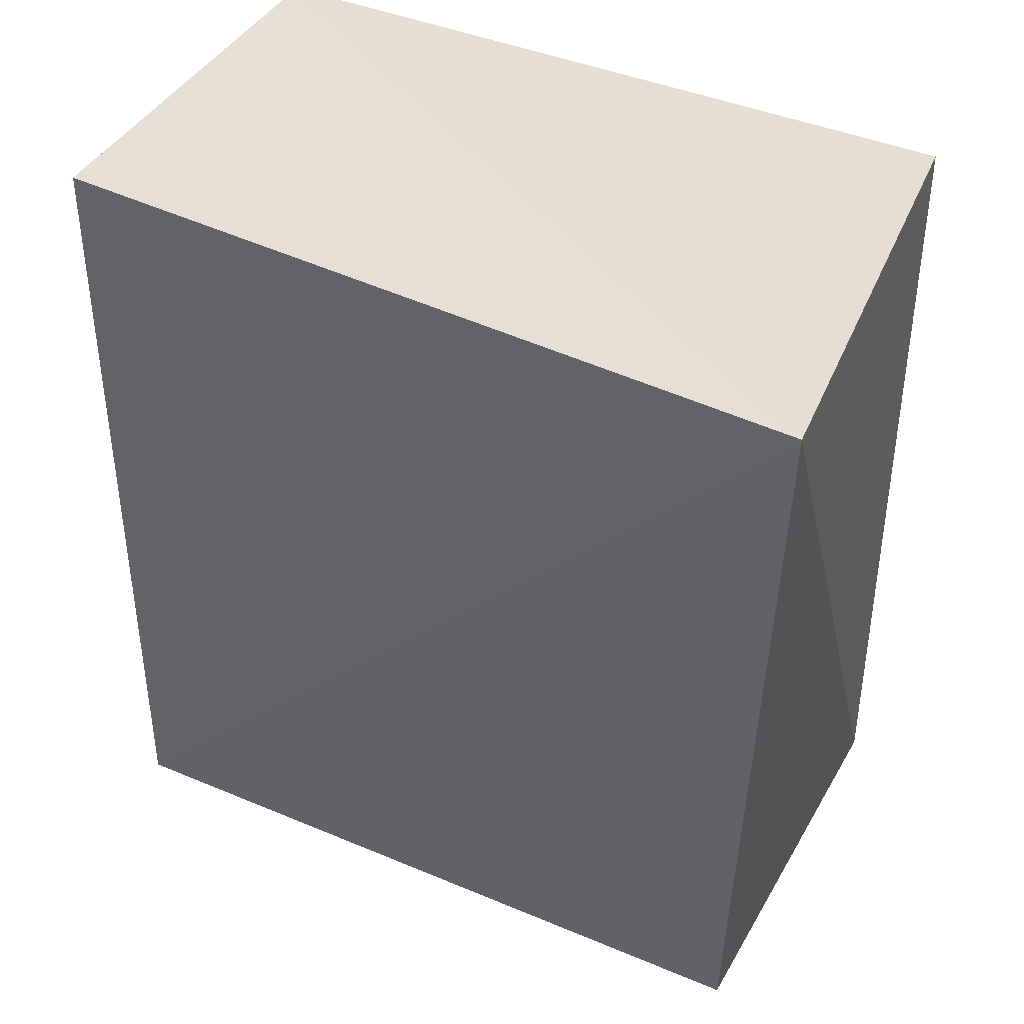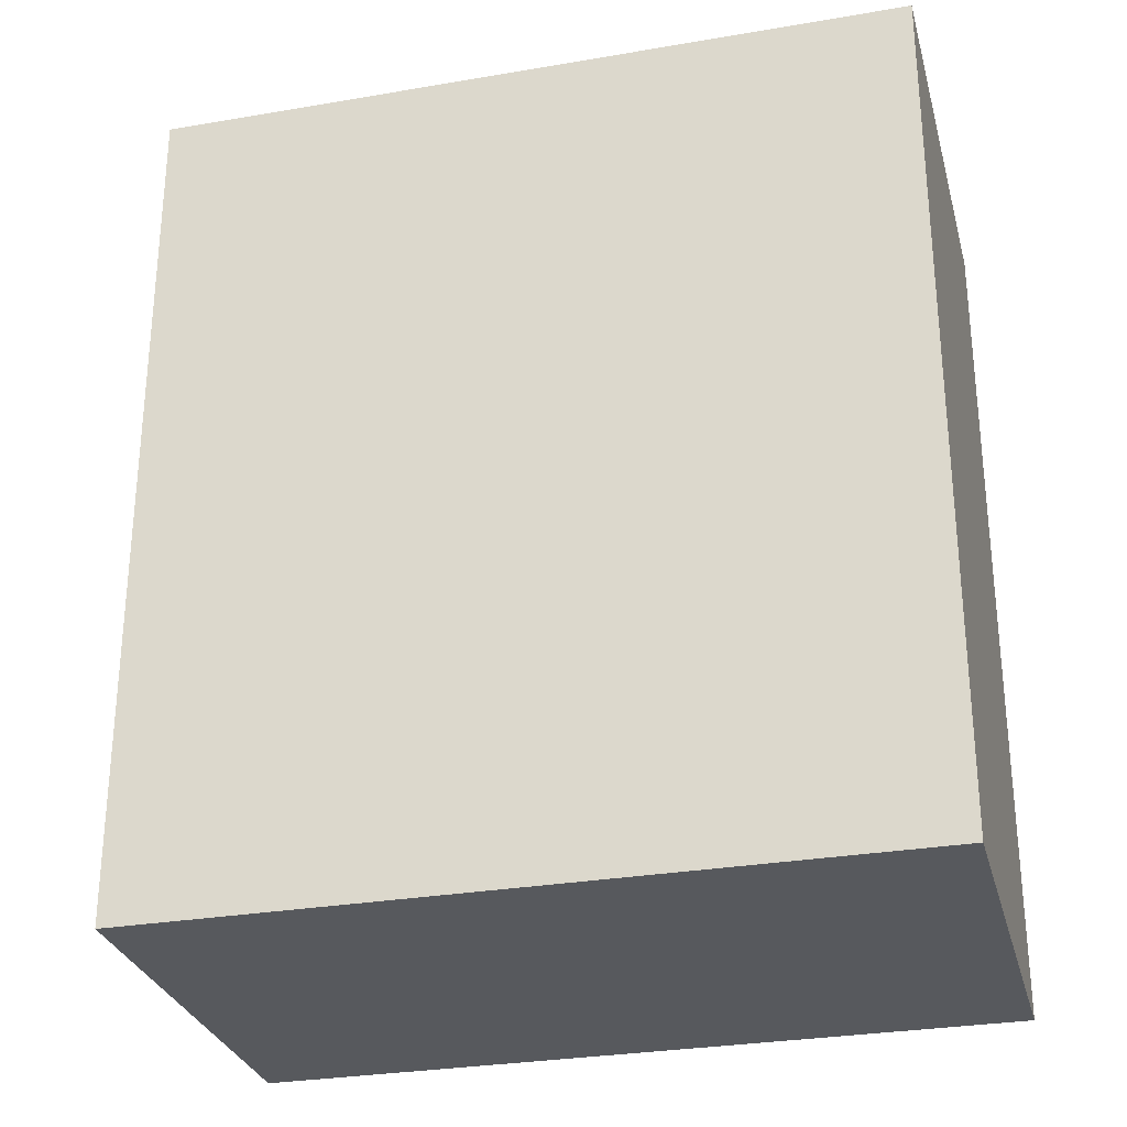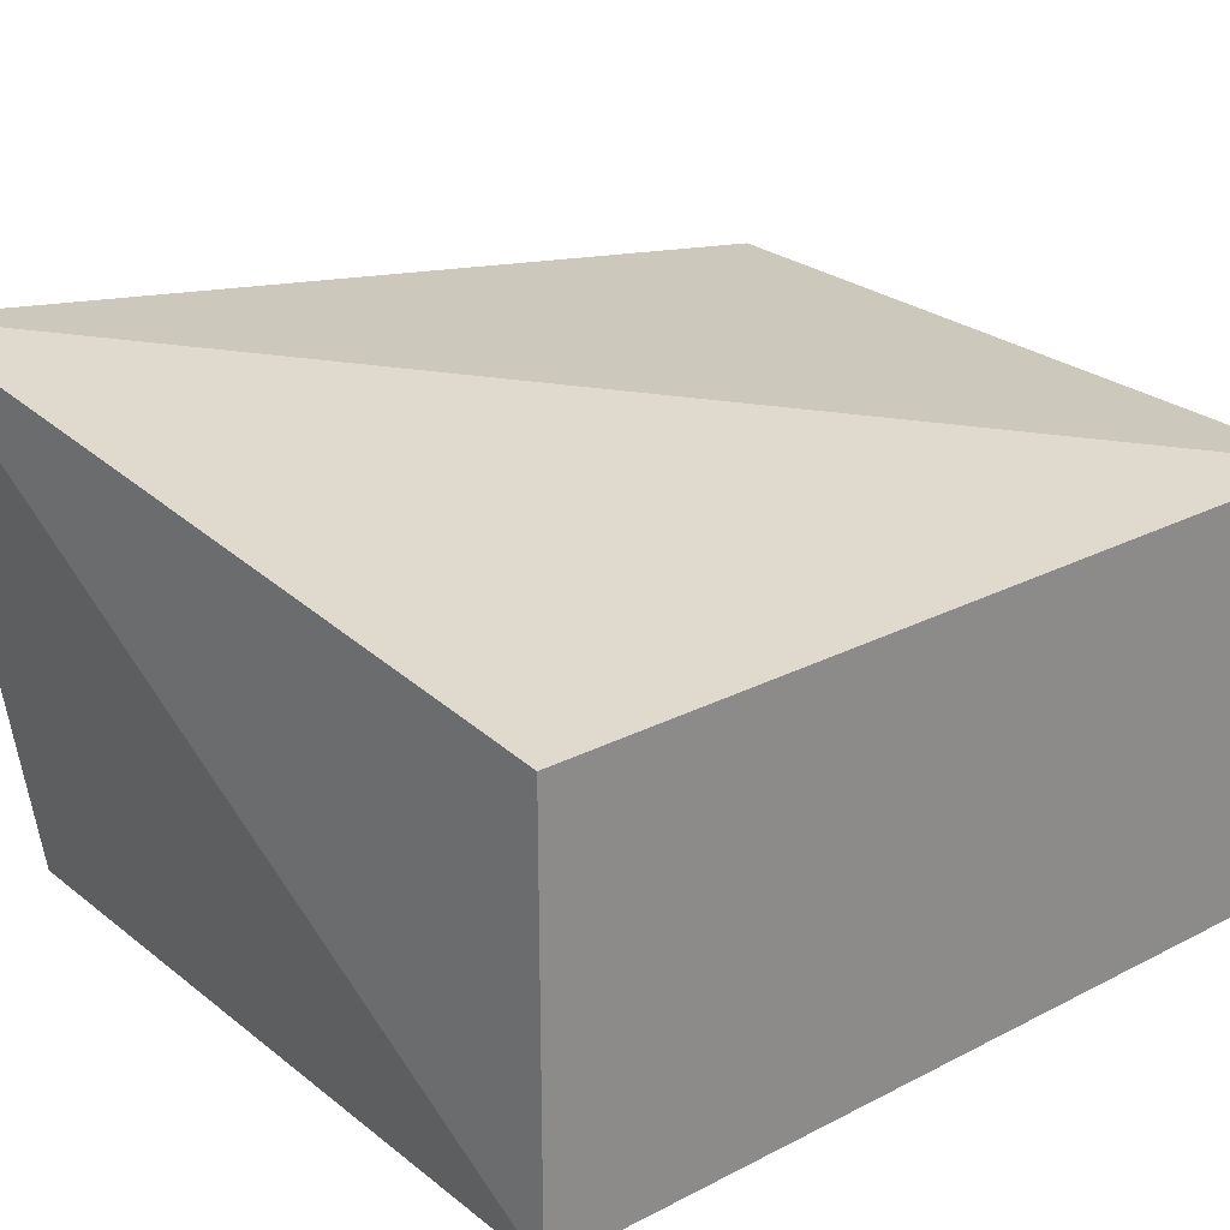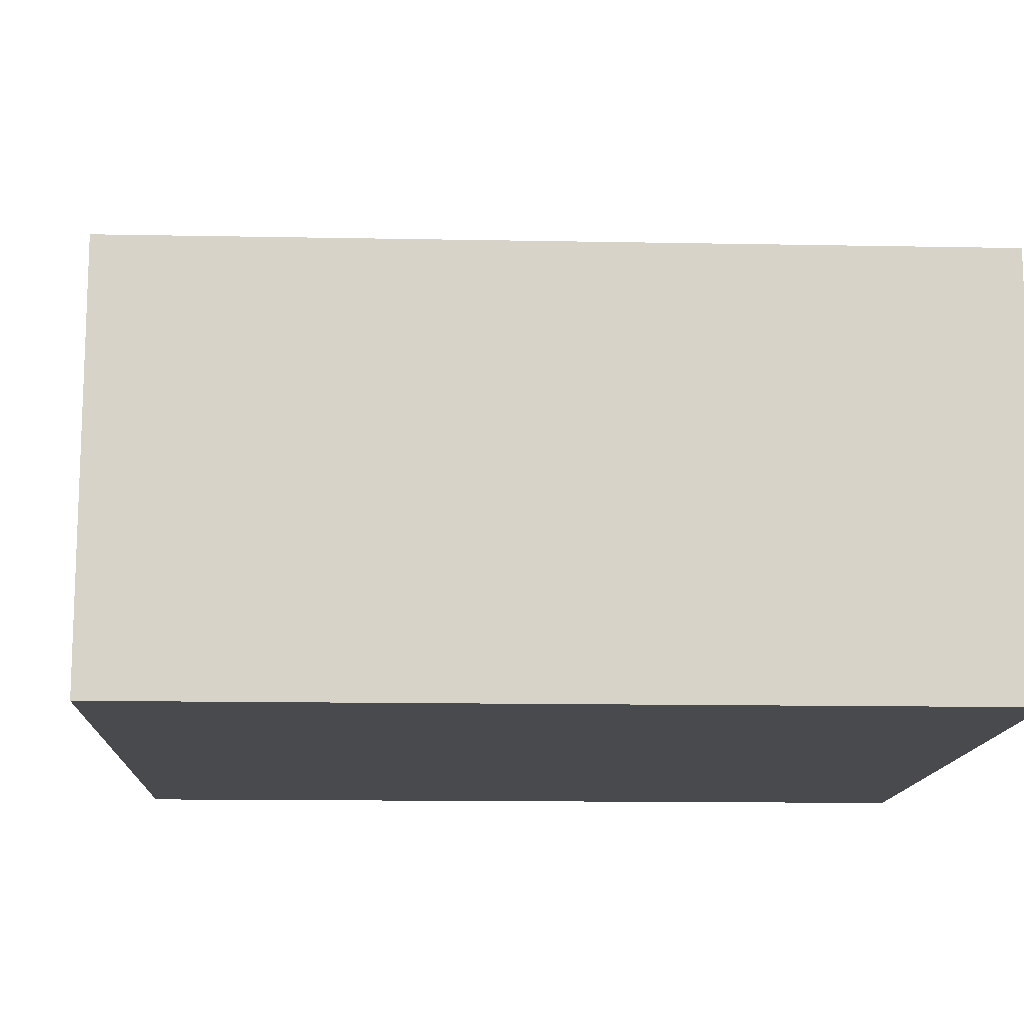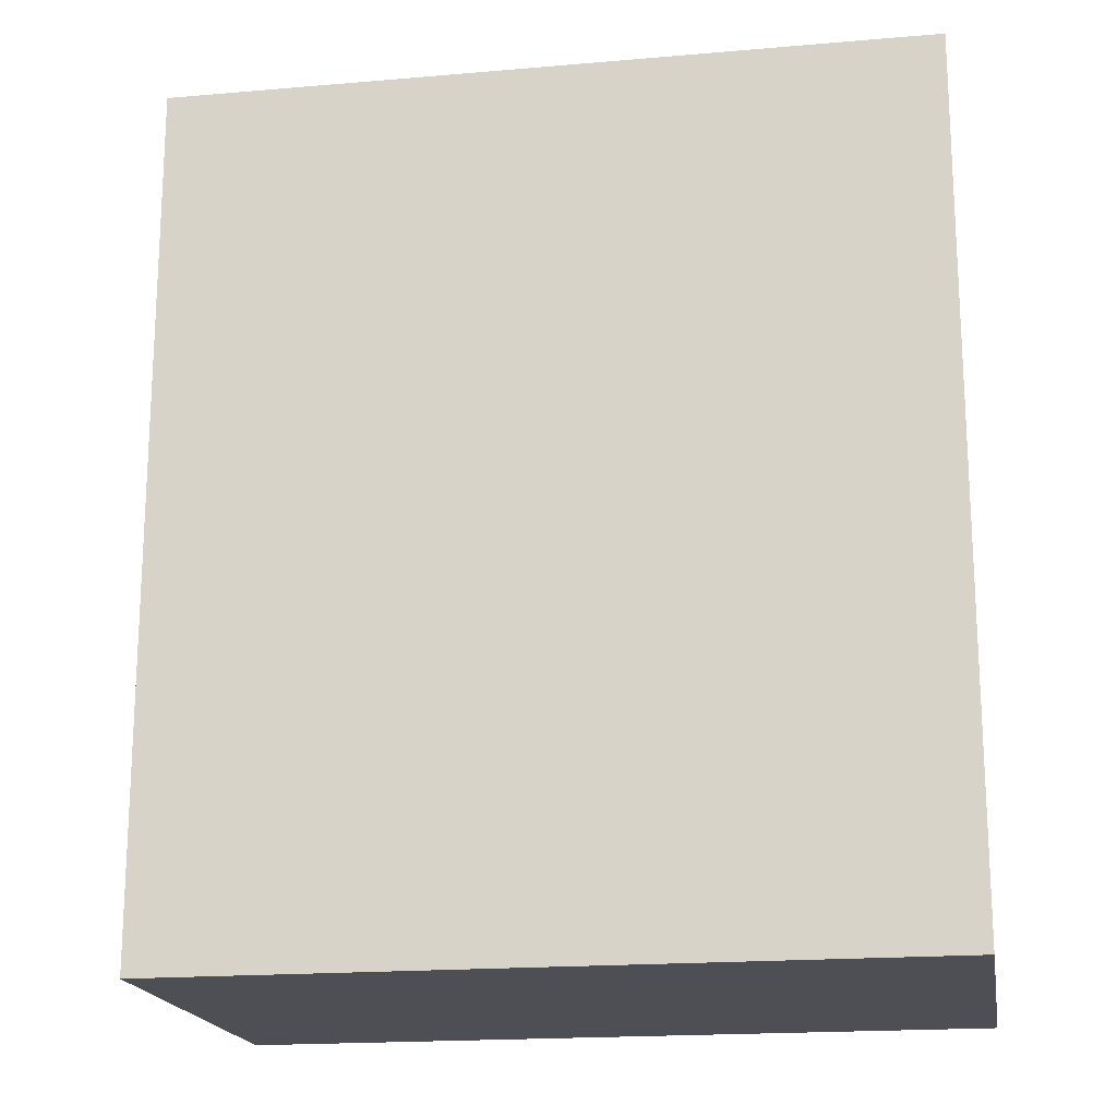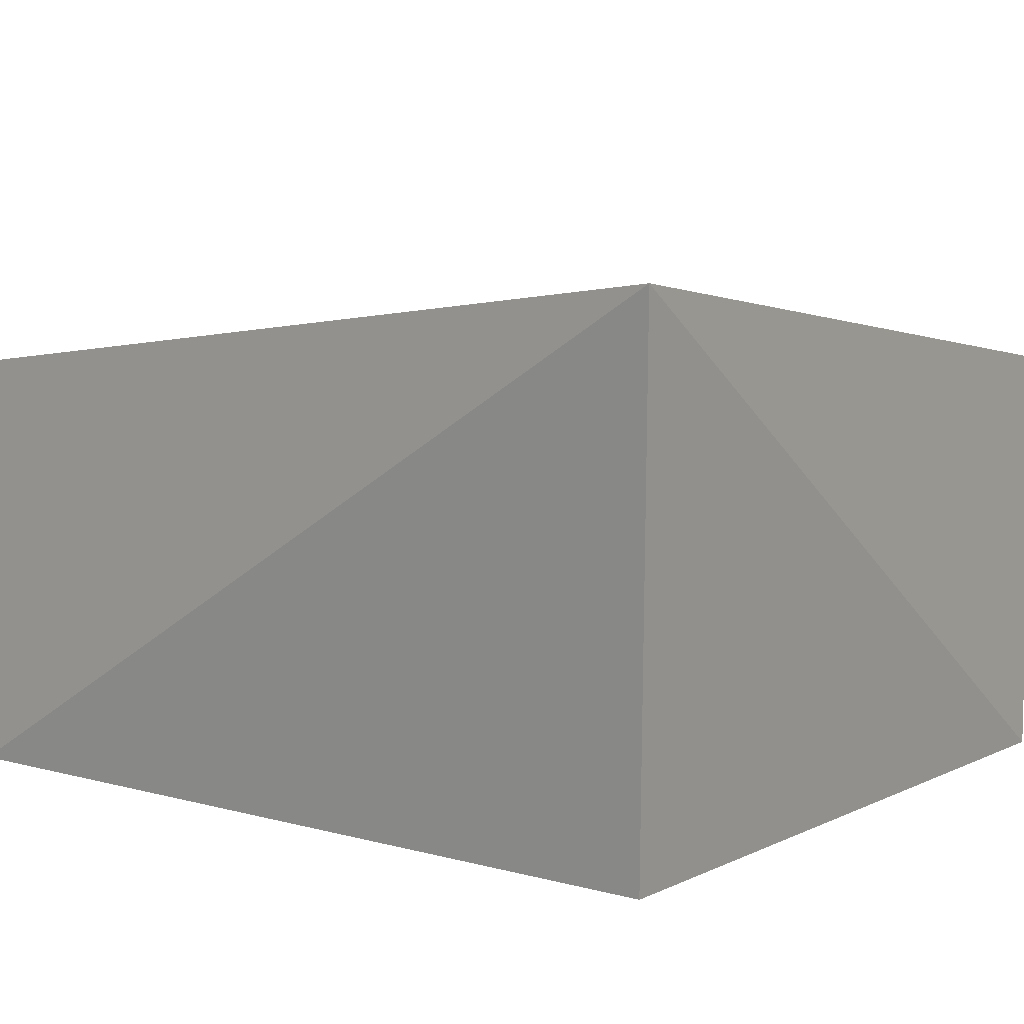
<metadata>
{"format":"obj","ext":"obj","renderer":"f3d","projection":"perspective","resolution":1024,"background":"white","views":[{"elev":41.3,"azim":-152.8,"up":"+Z"},{"elev":-29.3,"azim":14.3,"up":"+Z"},{"elev":26.0,"azim":50.8,"up":"+Y"},{"elev":-13.3,"azim":87.5,"up":"+Y"},{"elev":-18.4,"azim":9.5,"up":"+Z"},{"elev":7.9,"azim":-52.4,"up":"+Y"}]}
</metadata>
<code>
v 0.01422 0.2348 0.2414
v 0.01422 0.2348 -0.001042
v 0.01422 0.3561 0.2414
v -0.2171 0.3873 0.2561
v -0.1979 0.2348 0.2414
v 0.01422 0.3561 -0.001042
v -0.1979 0.2348 -0.001042
v -0.1979 0.3561 -0.001042
f 1 2 3
f 1 3 4
f 5 2 1
f 5 1 4
f 6 3 2
f 6 4 3
f 7 5 4
f 7 2 5
f 7 6 2
f 8 7 4
f 8 4 6
f 8 6 7

</code>
